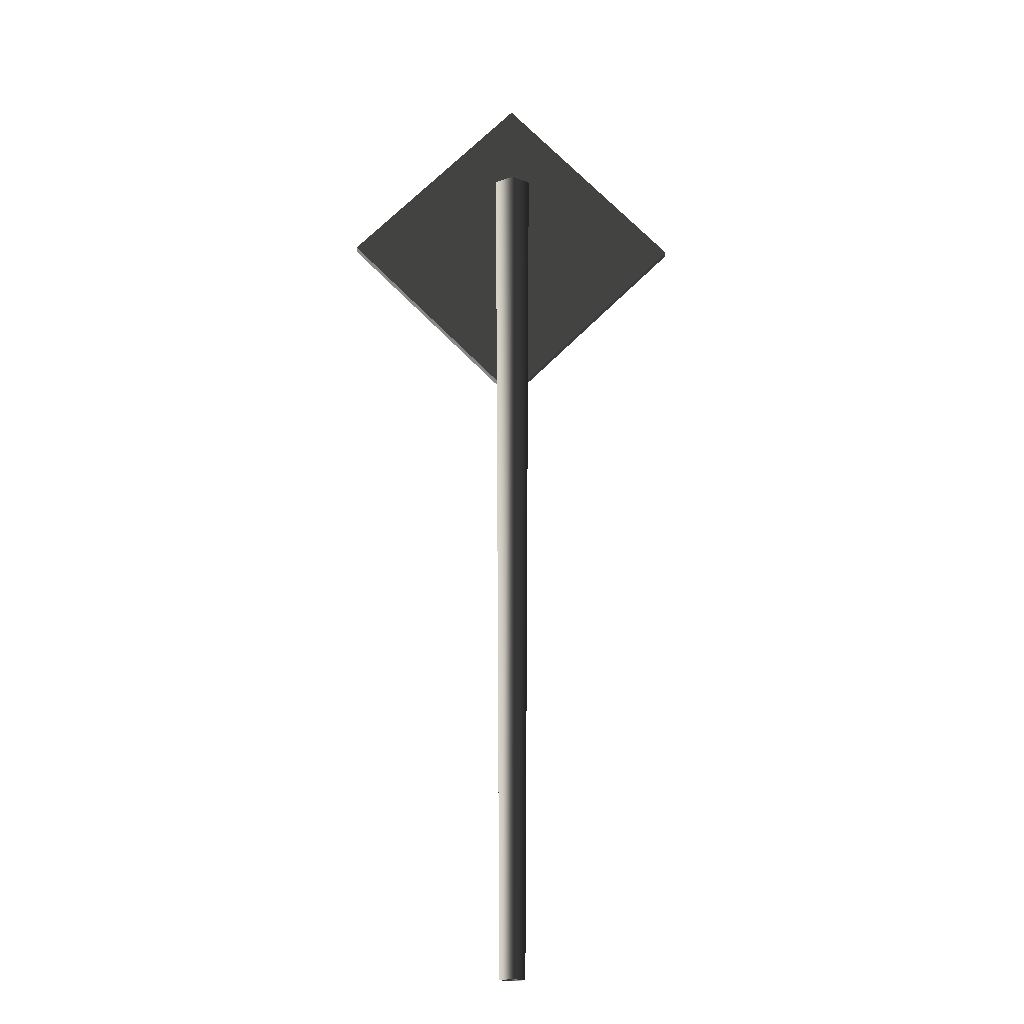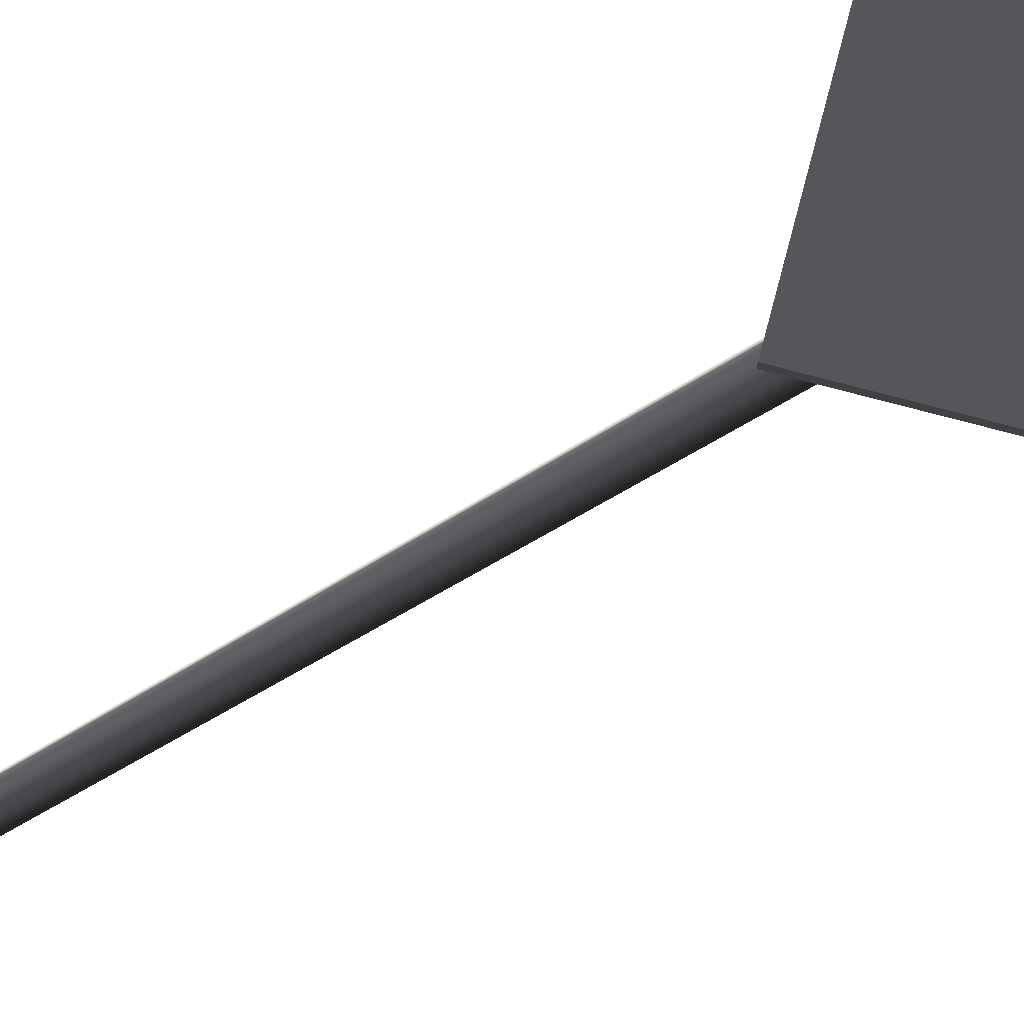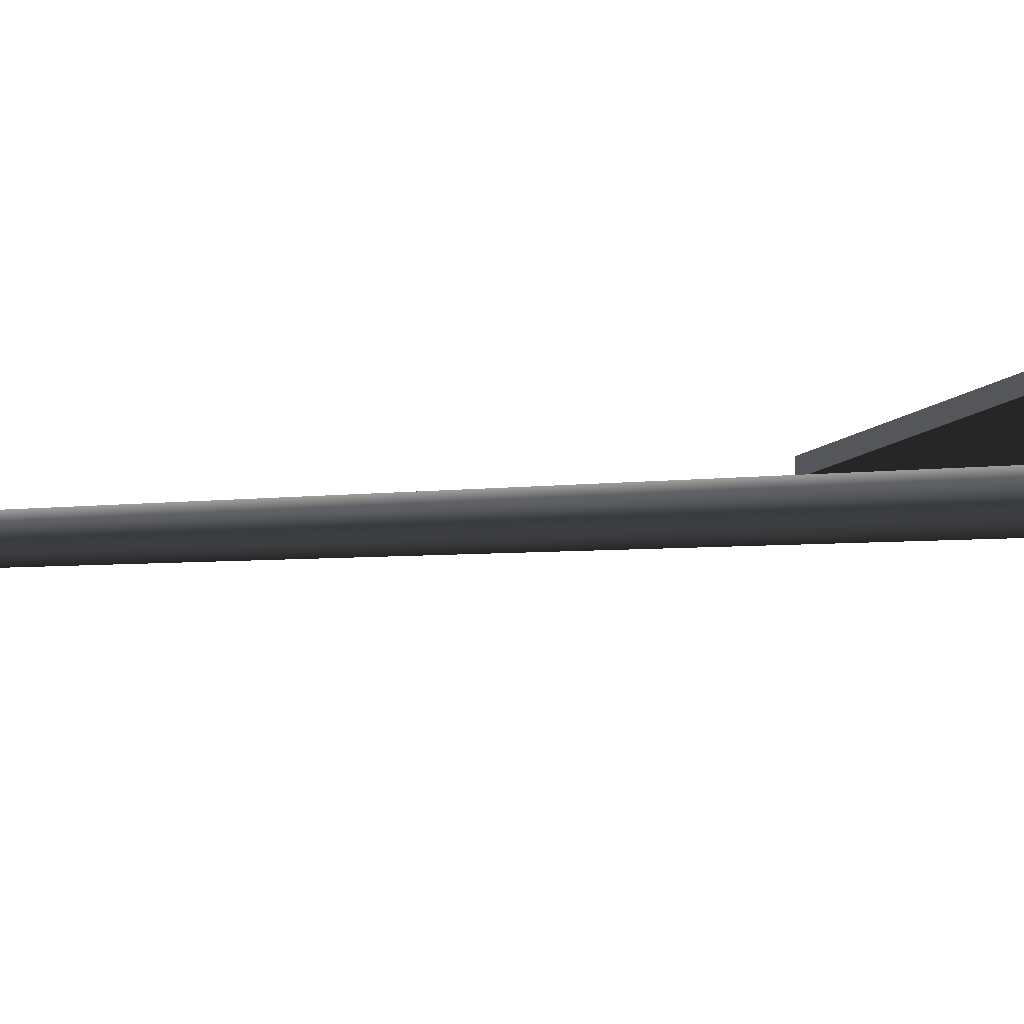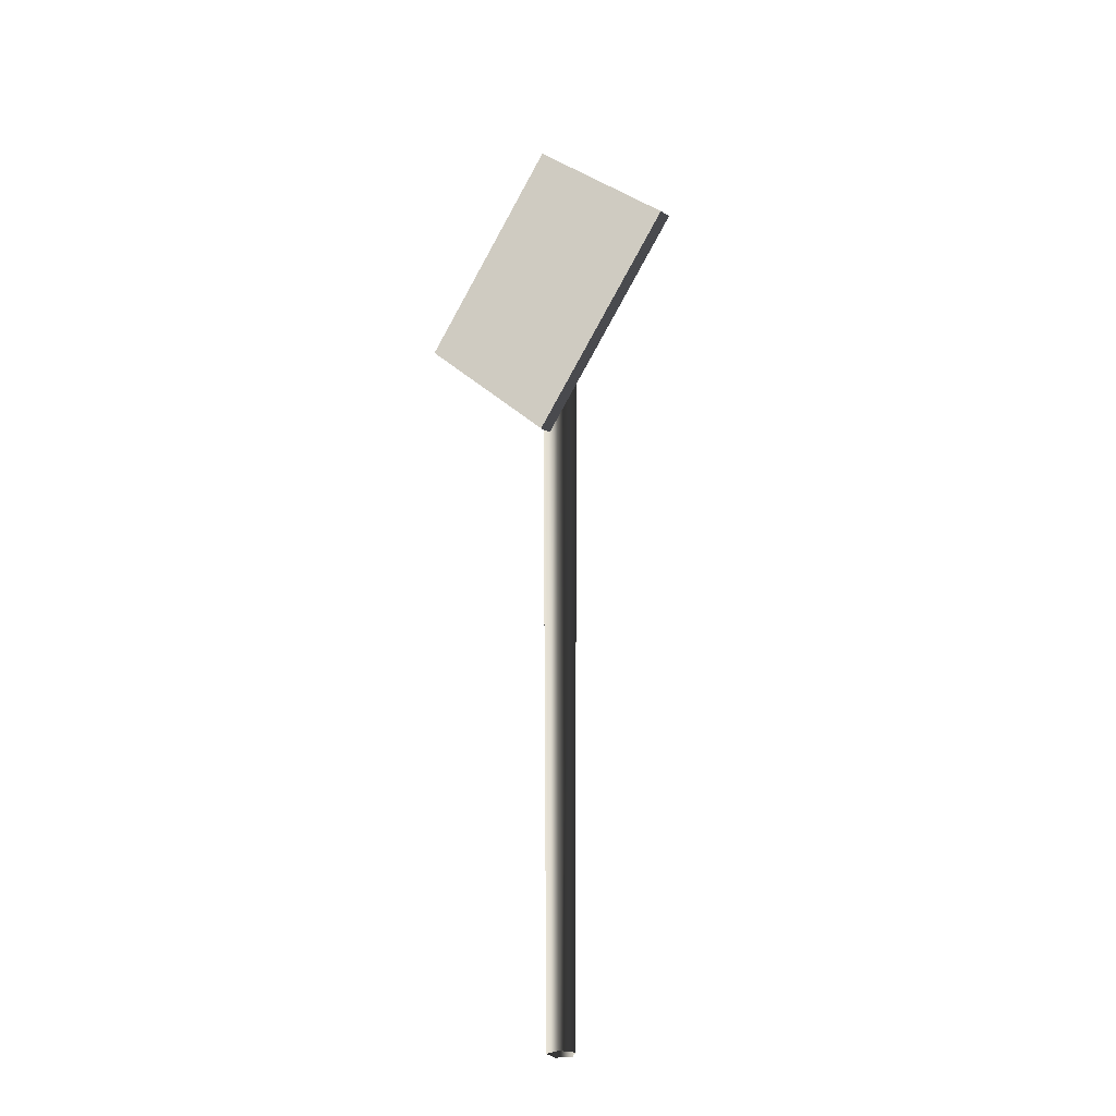
<metadata>
{"format":"obj","ext":"obj","renderer":"f3d","projection":"perspective","resolution":1024,"background":"white","views":[{"elev":-17.5,"azim":177.8,"up":"+Y"},{"elev":75.2,"azim":59.9,"up":"+Z"},{"elev":-17.6,"azim":96.8,"up":"+Z"},{"elev":-27.6,"azim":46.9,"up":"+Y"}]}
</metadata>
<code>
v 1.907e-05 -0.07517 -0.06426
v 2.289e-05 3.989 -0.08882
v -0.08583 3.989 -0.02647
v -0.06002 -0.07517 -0.02067
v -0.05307 3.989 0.07445
v -0.03711 -0.07517 0.0499
v 0.05303 3.989 0.07447
v 0.03708 -0.07517 0.04992
v 0.08585 3.989 -0.02643
v 0.06003 -0.07517 -0.02064
v 2.289e-05 3.989 -0.08882
v 1.907e-05 -0.07517 -0.06426
v -0.08583 3.989 -0.02647
v 2.289e-05 3.989 -0.08882
v 0.08585 3.989 -0.02643
v -0.05307 3.989 0.07445
v 0.05303 3.989 0.07447
v -0.81 3.647 0.0738
v -0.81 3.647 0.1279
v -2.349e-17 2.837 0.1279
v -1.356e-17 2.837 0.0738
v -0.81 3.647 0.1279
v -2.349e-17 4.457 0.1279
v 0.81 3.647 0.1279
v -2.349e-17 2.837 0.1279
v -2.349e-17 4.457 0.1279
v -1.356e-17 4.457 0.0738
v 0.81 3.647 0.0738
v 0.81 3.647 0.1279
v -1.356e-17 4.457 0.0738
v -0.81 3.647 0.0738
v -1.356e-17 2.837 0.0738
v 0.81 3.647 0.0738
v -1.356e-17 2.837 0.0738
v -2.349e-17 2.837 0.1279
v 0.81 3.647 0.1279
v 0.81 3.647 0.0738
v -1.356e-17 4.457 0.0738
v -2.349e-17 4.457 0.1279
v -0.81 3.647 0.1279
v -0.81 3.647 0.0738
g Signboard3_(5)_2552_320
f 1 3 2
f 1 4 3
f 4 5 3
f 4 6 5
f 6 7 5
f 6 8 7
f 8 9 7
f 8 10 9
f 10 11 9
f 10 12 11
f 13 15 14
f 15 13 16
f 15 16 17
f 18 20 19
f 18 21 20
f 22 24 23
f 22 25 24
f 26 28 27
f 26 29 28
f 30 32 31
f 30 33 32
f 34 36 35
f 34 37 36
f 38 40 39
f 38 41 40

</code>
